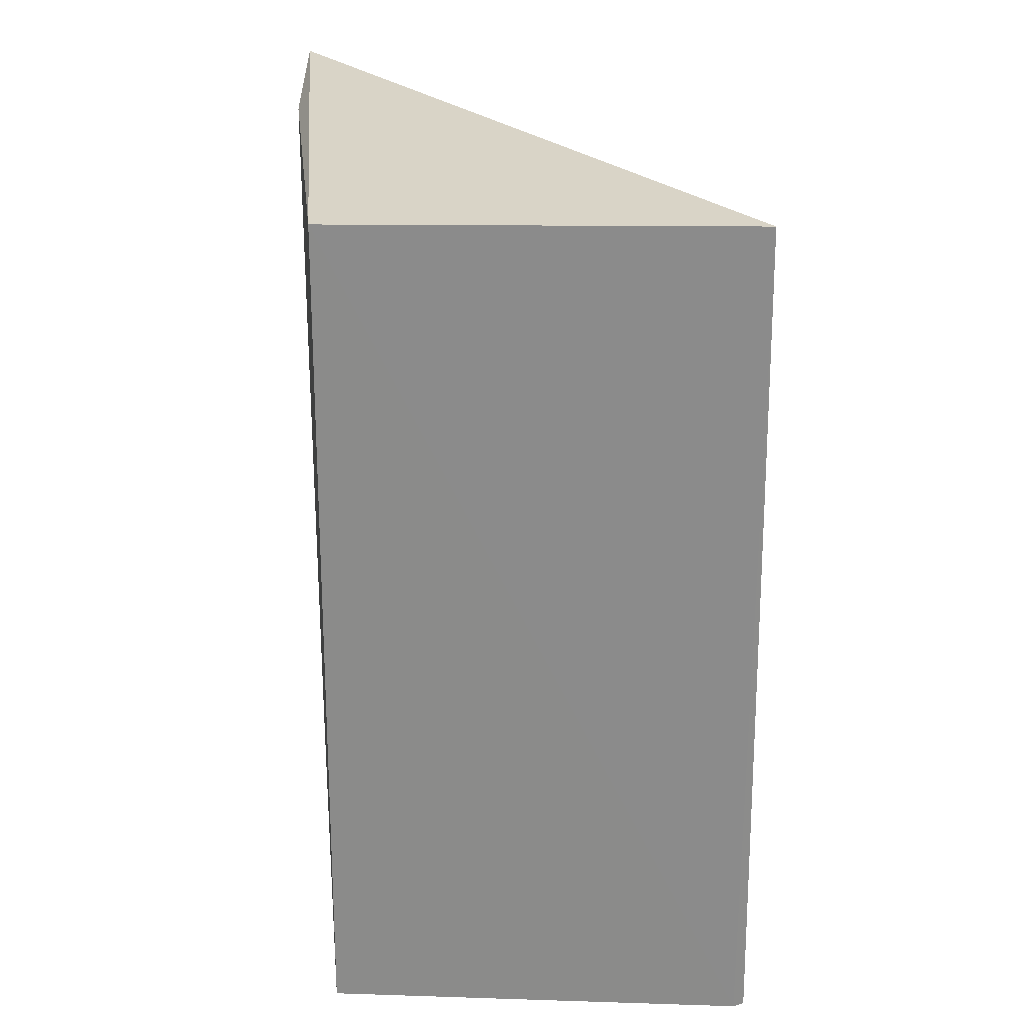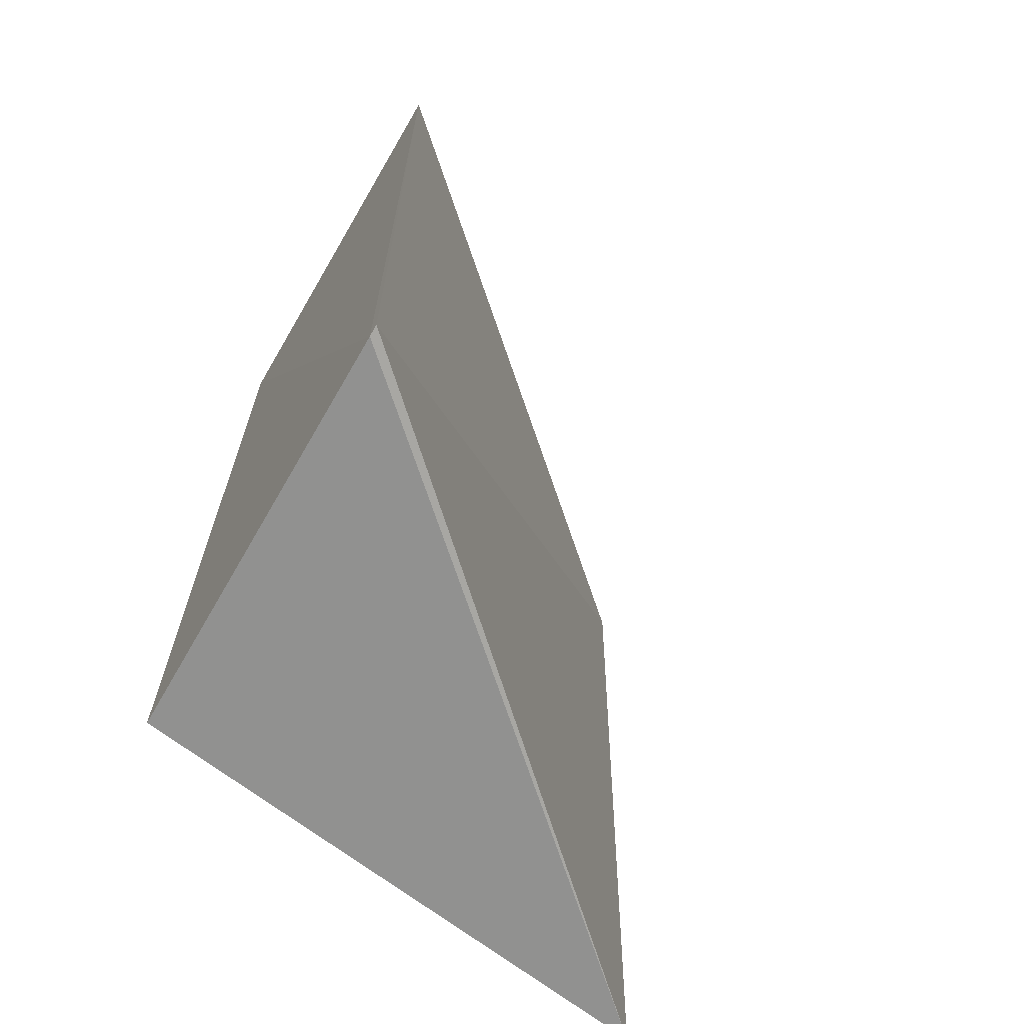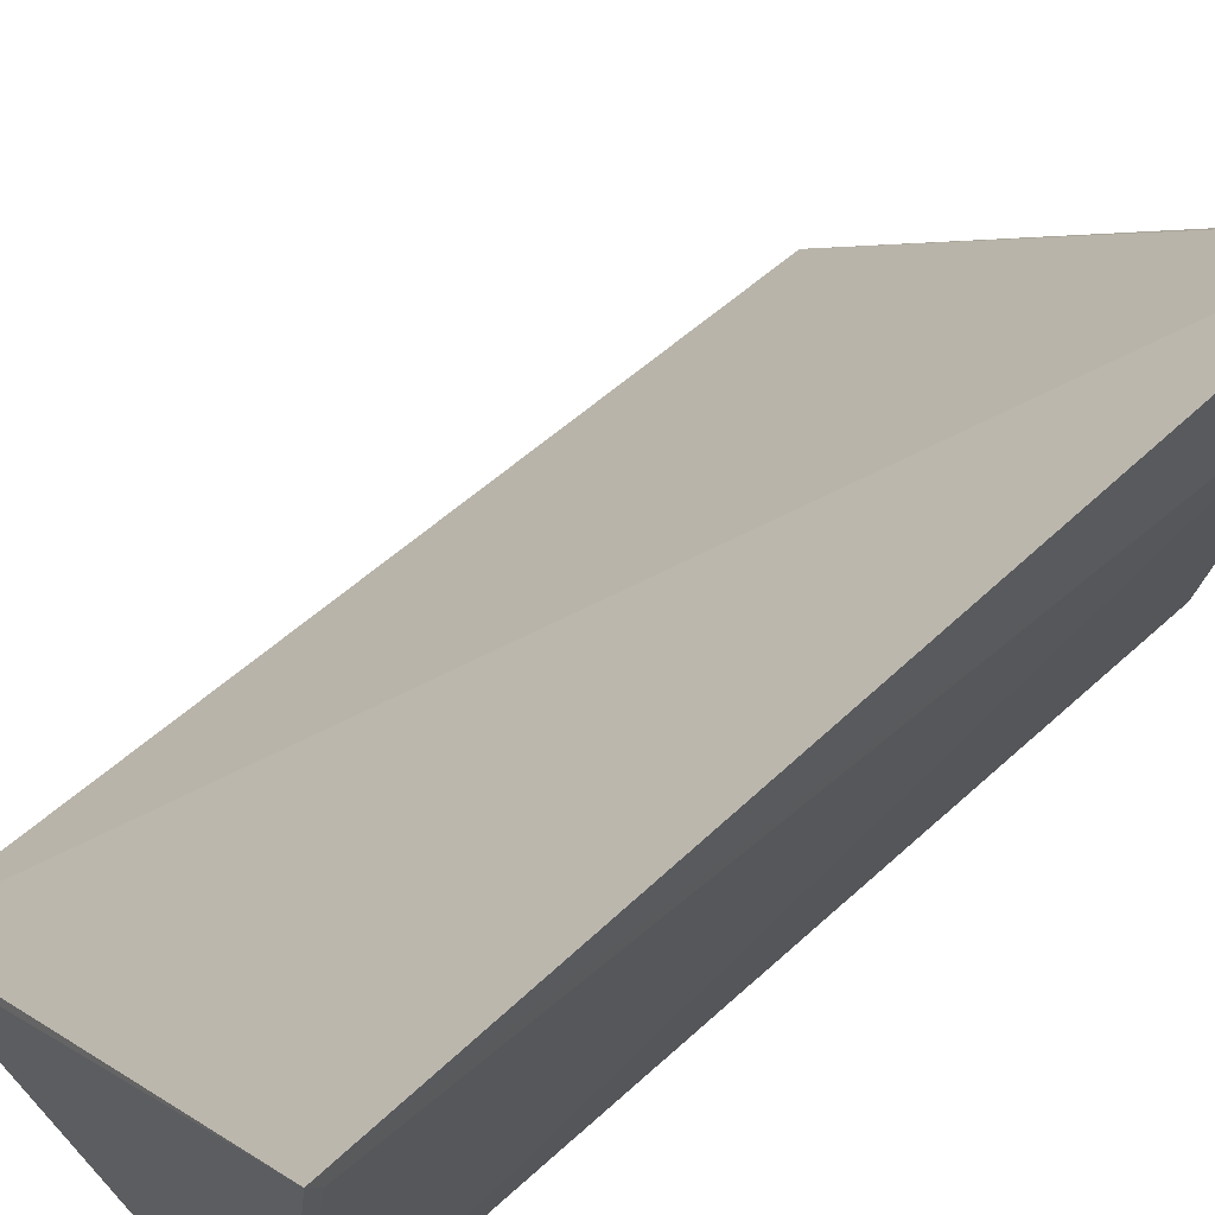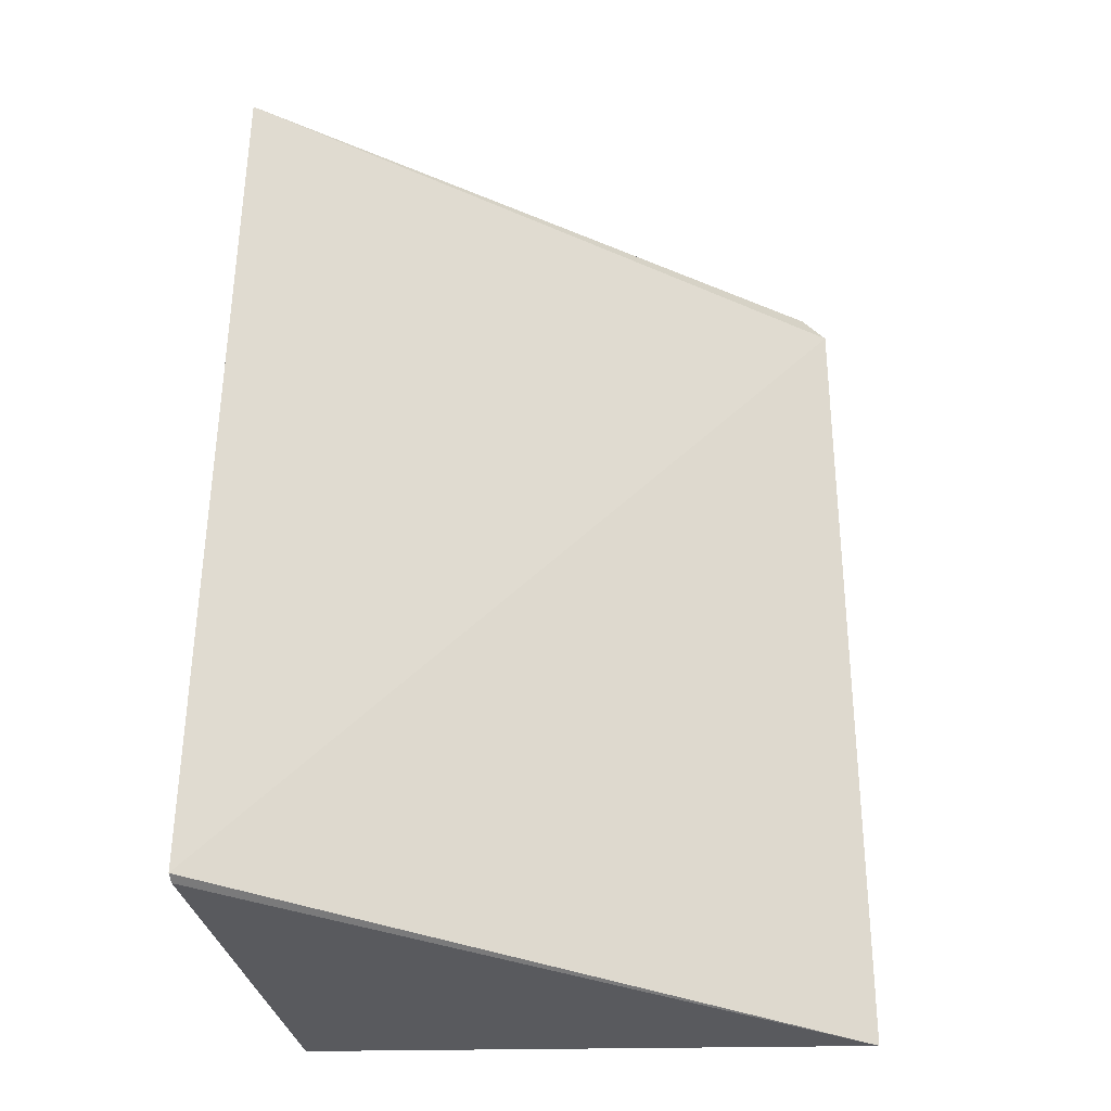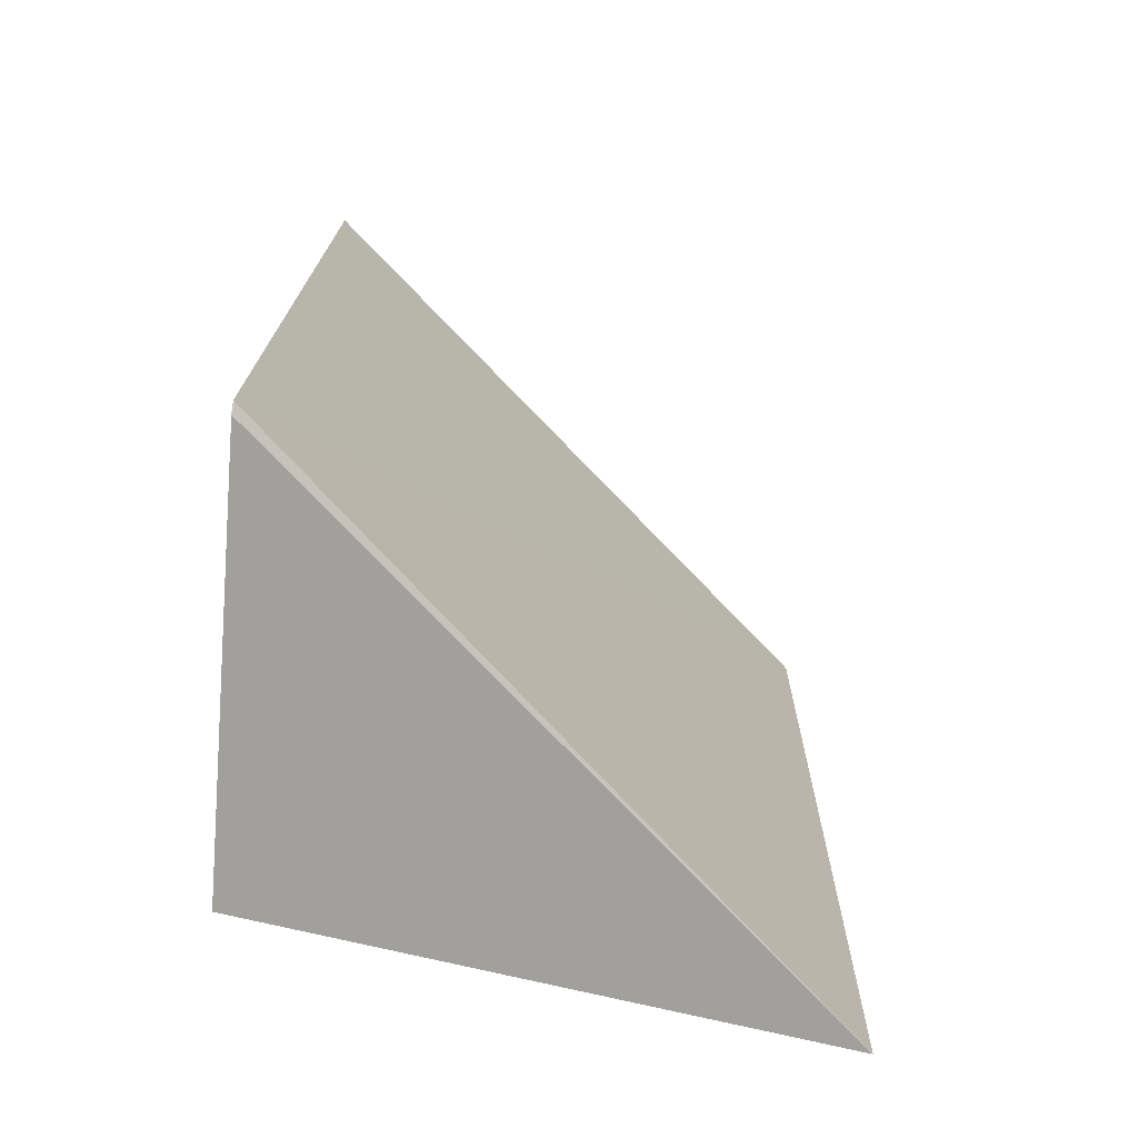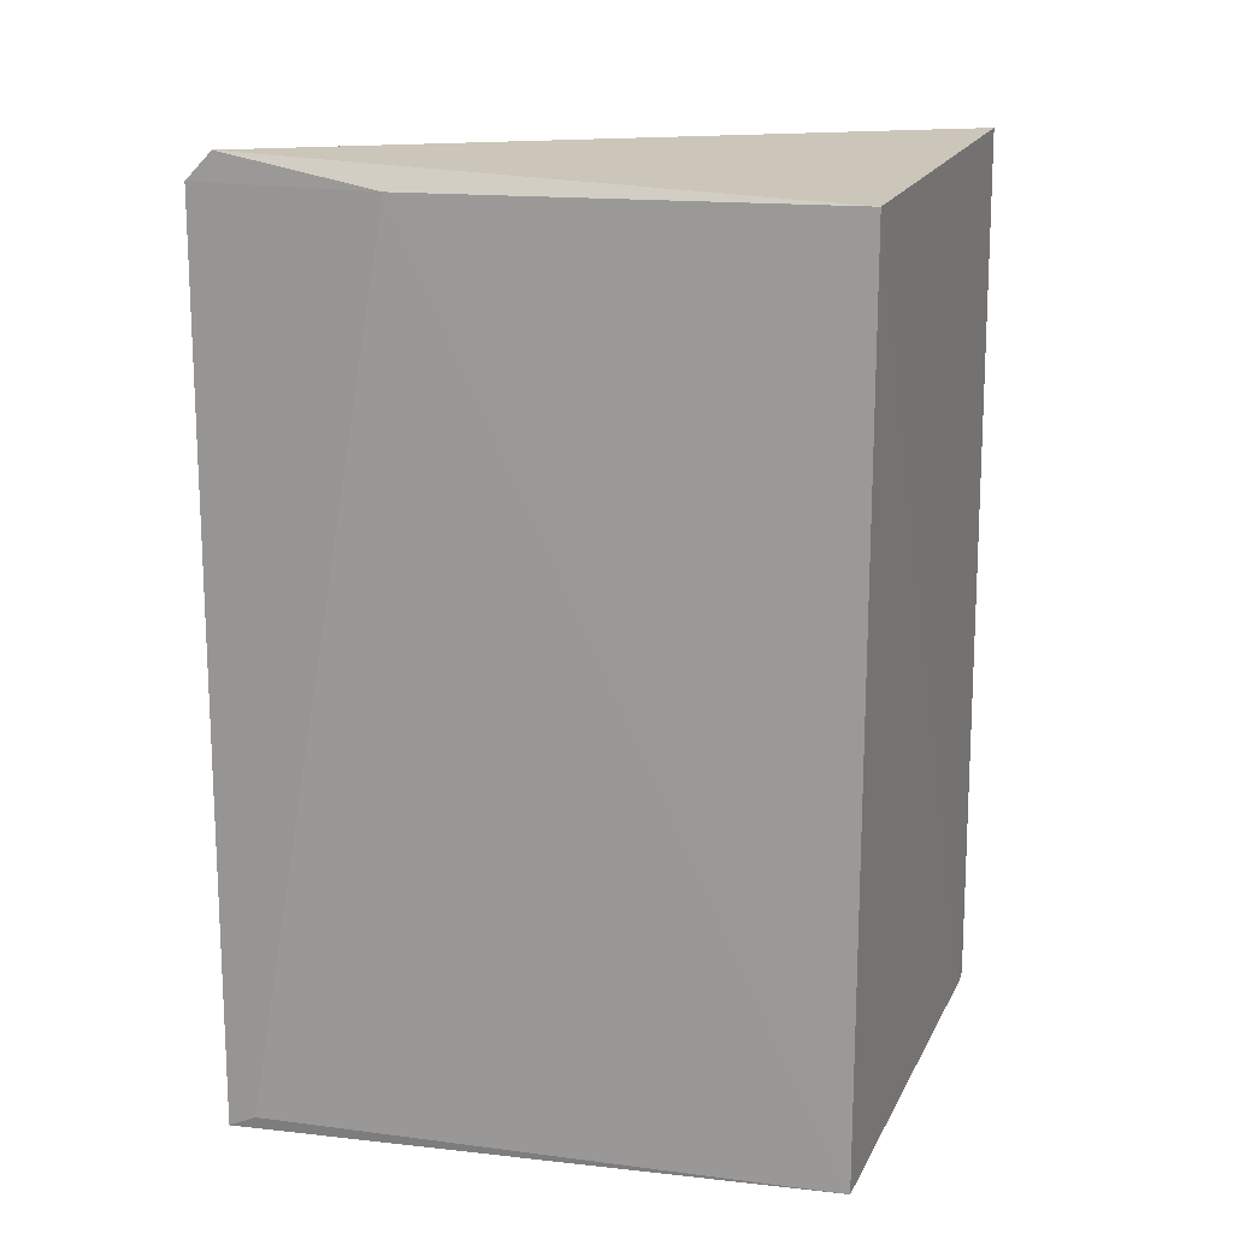
<metadata>
{"format":"obj","ext":"obj","renderer":"f3d","projection":"perspective","resolution":1024,"background":"white","views":[{"elev":26.2,"azim":2.4,"up":"+Z"},{"elev":-65.8,"azim":59.3,"up":"+Z"},{"elev":61.5,"azim":-132.2,"up":"+Y"},{"elev":-31.3,"azim":99.0,"up":"+Z"},{"elev":-71.3,"azim":84.4,"up":"+Z"},{"elev":19.1,"azim":-70.5,"up":"+Z"}]}
</metadata>
<code>
v -0.1351 -0.02451 0.06112
v -0.1234 -0.03757 0.06061
v -0.1352 -0.02391 0.06048
v -0.1356 -0.02393 0.03964
v -0.1337 -0.0376 0.03957
v -0.1231 -0.03774 0.03973
v -0.135 -0.02807 0.06047
v -0.1233 -0.03775 0.03962
v -0.1356 -0.02457 0.03994
v -0.1335 -0.03749 0.06049
f 1 2 3
f 6 3 2
f 6 4 3
f 7 1 3
f 7 3 4
f 8 5 4
f 8 4 6
f 8 6 2
f 9 7 4
f 9 4 5
f 9 5 7
f 10 7 5
f 10 2 1
f 10 1 7
f 10 8 2
f 10 5 8

</code>
